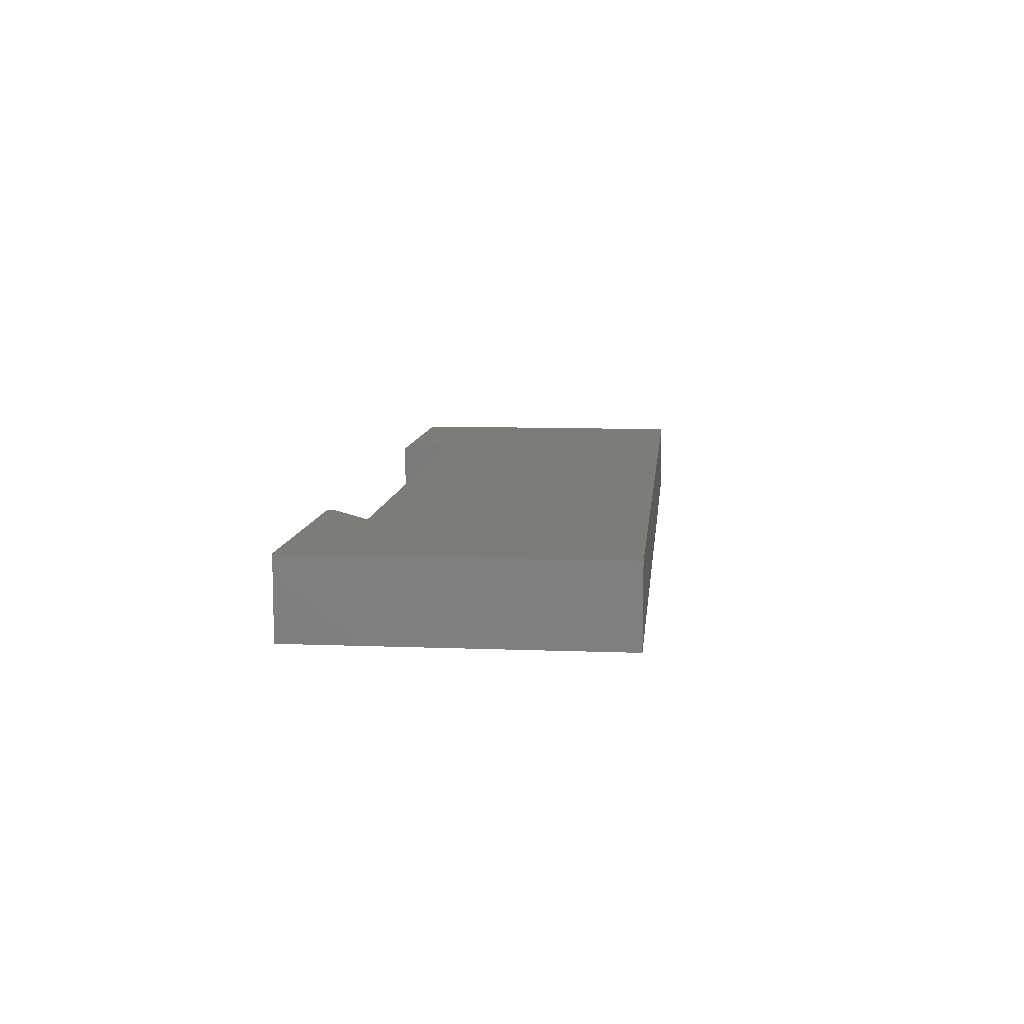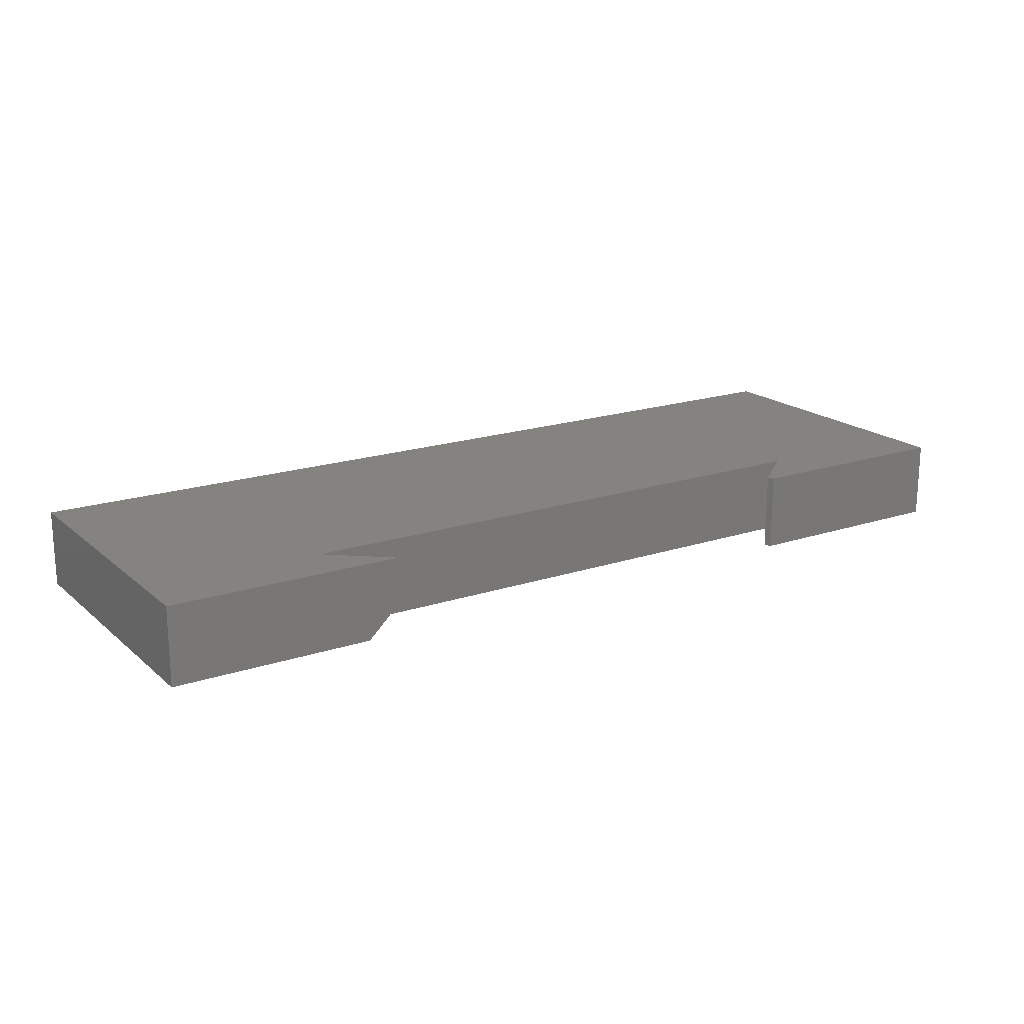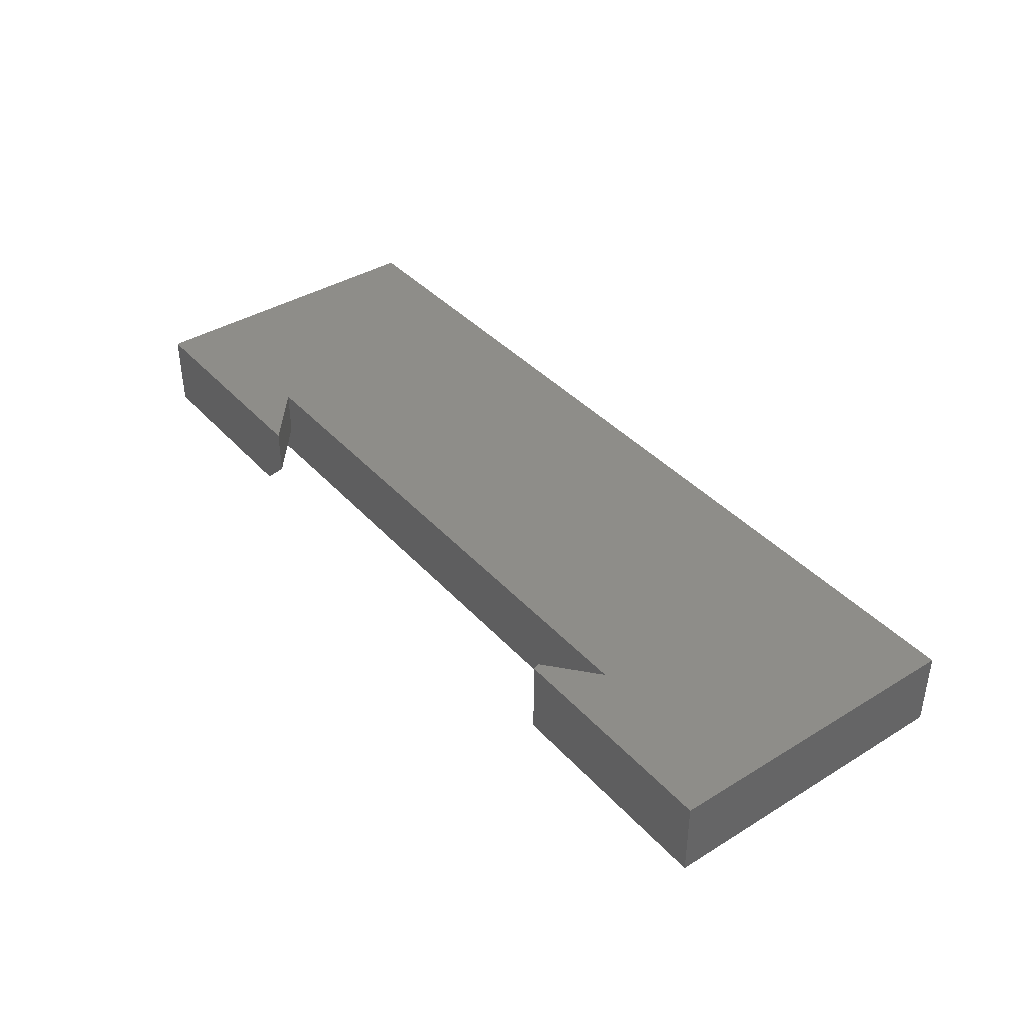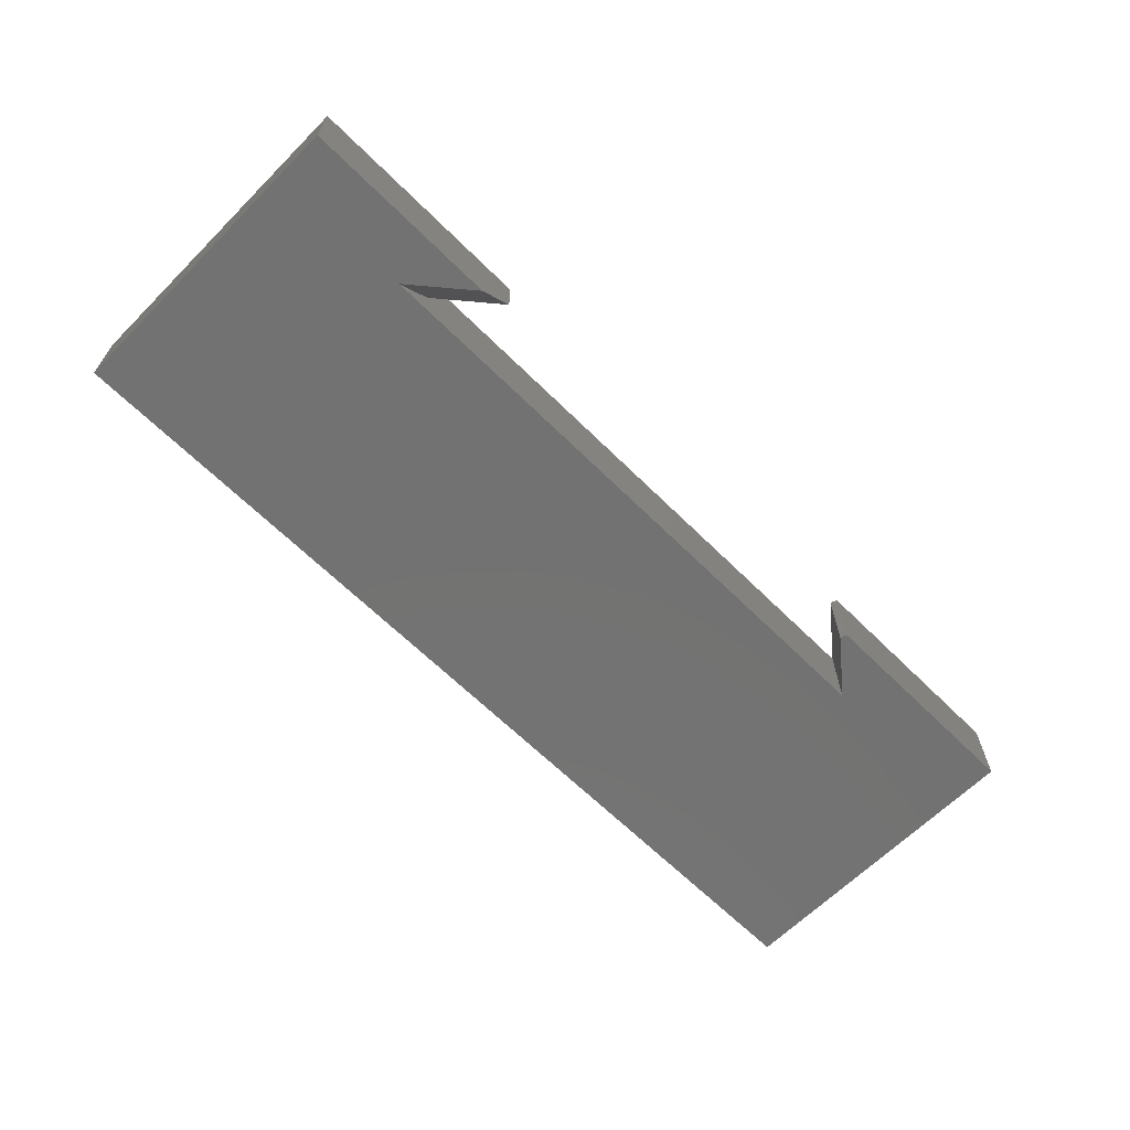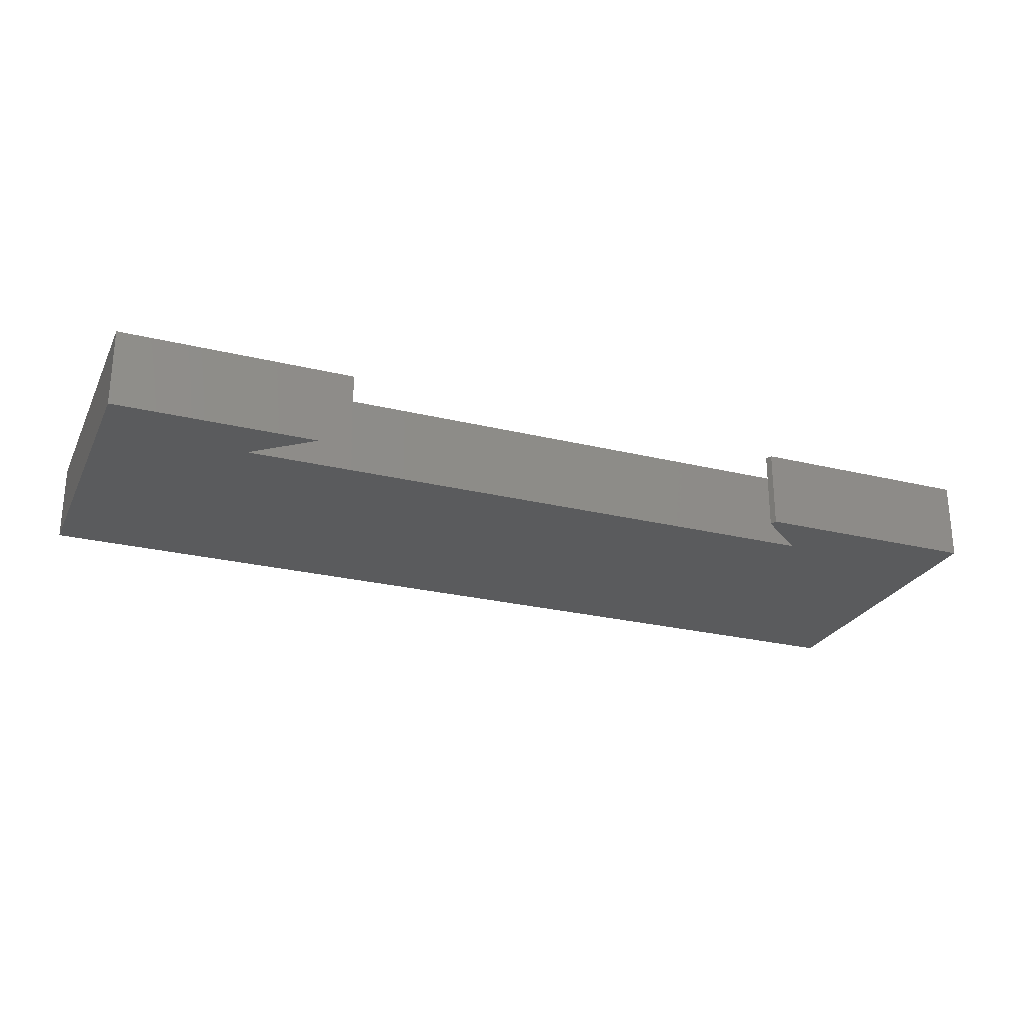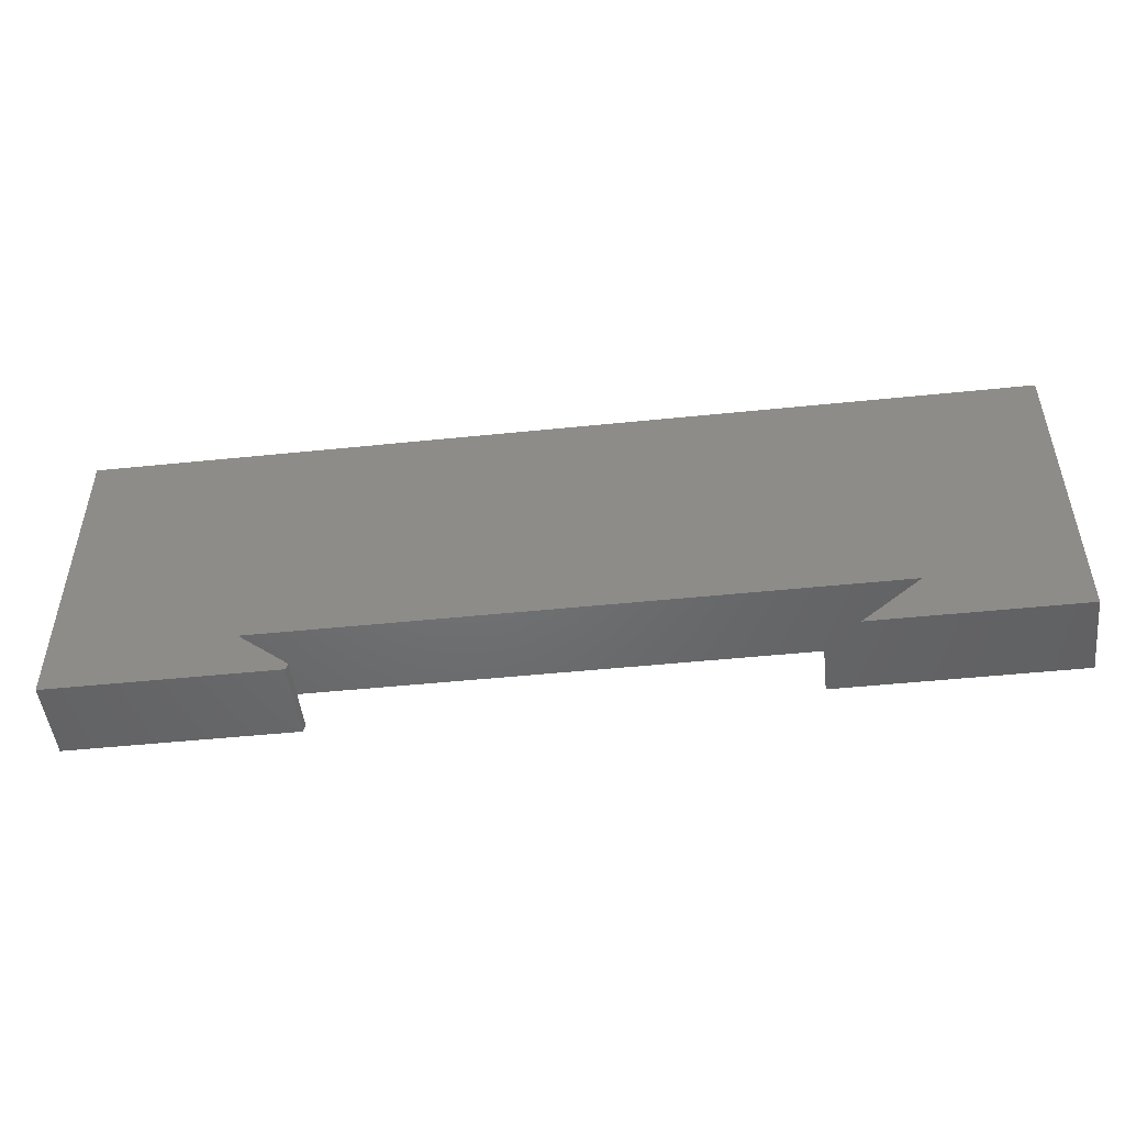
<metadata>
{"format":"stl","ext":"stl","renderer":"f3d","projection":"perspective","resolution":1024,"background":"white","views":[{"elev":9.5,"azim":-84.2,"up":"+Y"},{"elev":18.4,"azim":147.3,"up":"+Y"},{"elev":39.2,"azim":-127.3,"up":"+Y"},{"elev":-64.6,"azim":135.1,"up":"+Y"},{"elev":-25.6,"azim":158.6,"up":"+Y"},{"elev":-49.1,"azim":6.5,"up":"+Z"}]}
</metadata>
<code>
# stl→obj: 24 verts, 44 faces
v -0.4107 3.767e-17 0.01
v -0.4865 2.925e-17 0.07319
v -0.4107 -0.1172 0.01
v -0.4865 -0.1172 0.07319
v 0.426 -0.1172 0.07319
v 0.3381 -0.1172 -6.663e-17
v 0.6406 -0.1172 -8.515e-17
v 0.6406 -0.1172 0.1171
v -0.75 -0.1172 0.1171
v -0.75 -0.1172 0
v -0.4143 -0.1172 -2.056e-17
v -0.75 -0.1172 0.4684
v 0.6406 -0.1172 0.4684
v 0.3771 1.251e-16 0.07319
v -0.75 7.961e-34 0.1171
v 0.6406 1.544e-16 0.1171
v 0.6406 1.544e-16 -8.515e-17
v 0.2893 1.154e-16 -5.67e-17
v -0.4143 3.727e-17 -2.056e-17
v -0.75 0 0
v -0.75 3.184e-33 0.4684
v 0.6406 1.544e-16 0.4684
v 0.2893 -0.07031 -8.327e-17
v 0.3771 -0.07031 0.07319
f 1 2 3
f 3 2 4
f 5 6 7
f 5 7 8
f 5 8 9
f 5 9 4
f 4 9 3
f 3 9 10
f 3 10 11
f 9 8 12
f 12 8 13
f 14 2 15
f 14 15 16
f 14 16 17
f 14 17 18
f 19 20 1
f 1 20 15
f 1 15 2
f 15 21 16
f 16 21 22
f 10 20 11
f 11 20 19
f 11 19 3
f 3 19 1
f 17 7 18
f 18 7 6
f 18 6 23
f 14 18 24
f 24 18 23
f 2 14 4
f 4 14 24
f 4 24 5
f 8 16 13
f 13 16 22
f 6 5 23
f 23 5 24
f 9 15 10
f 10 15 20
f 12 21 9
f 9 21 15
f 13 22 12
f 12 22 21
f 7 17 8
f 8 17 16

</code>
